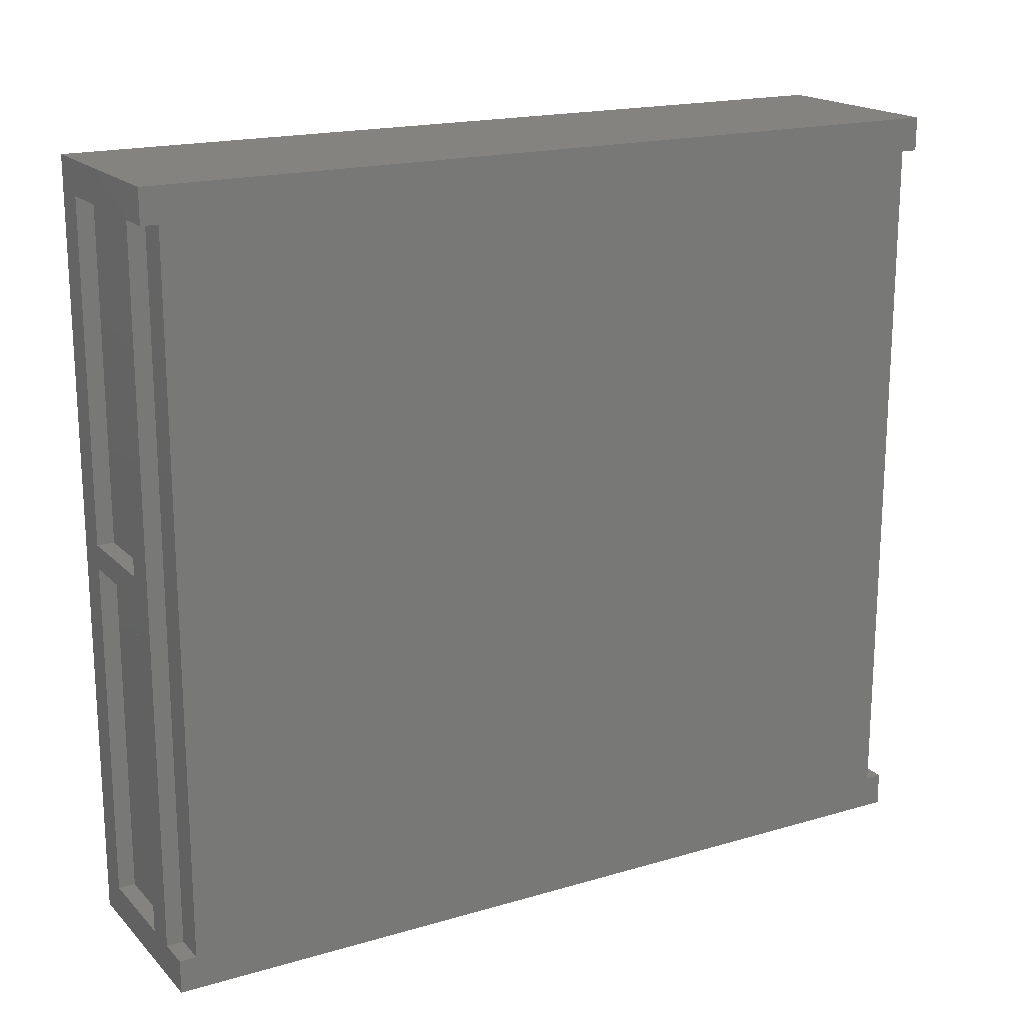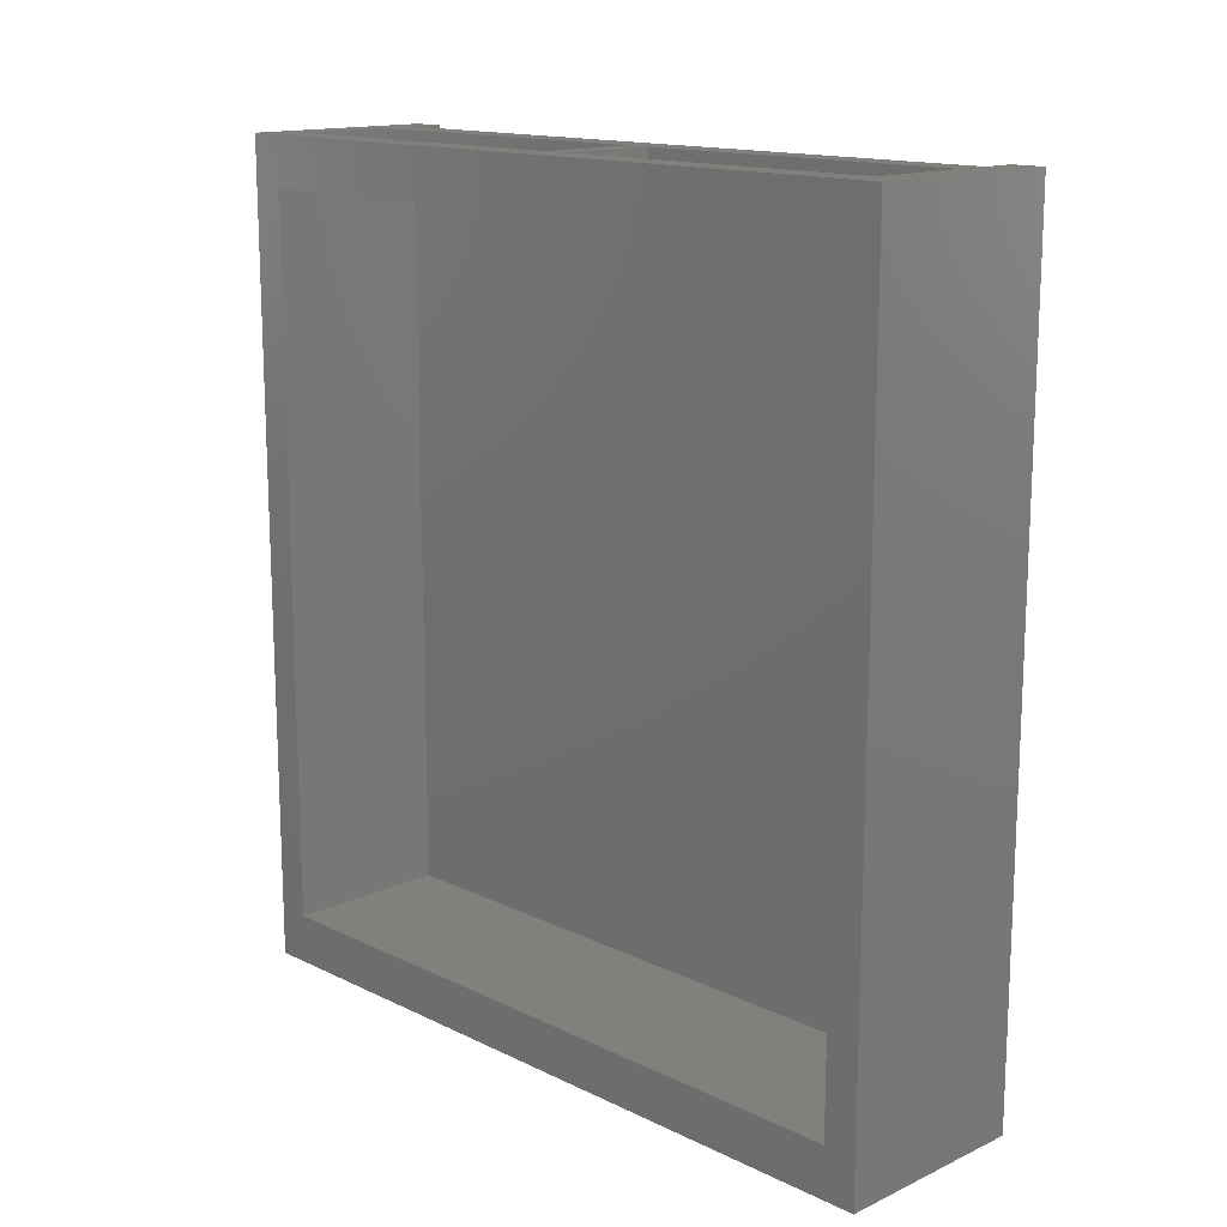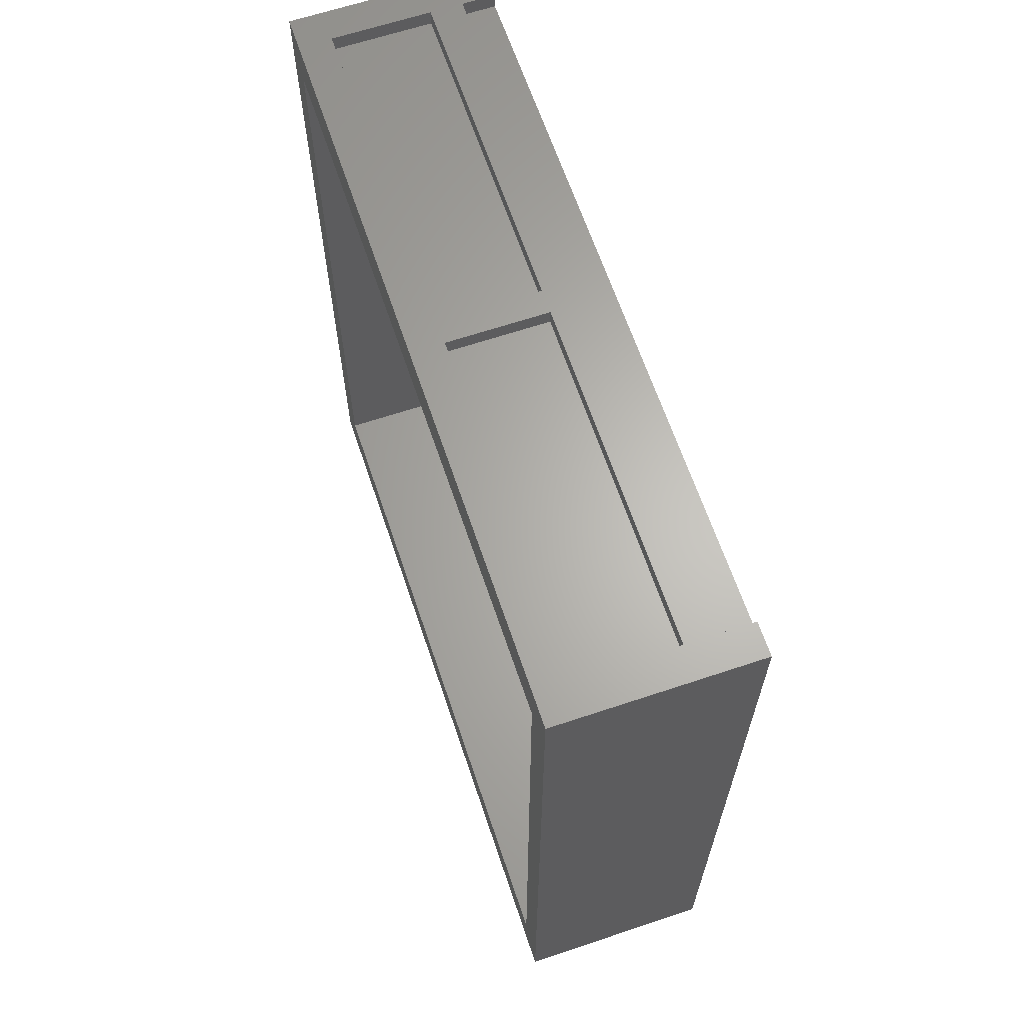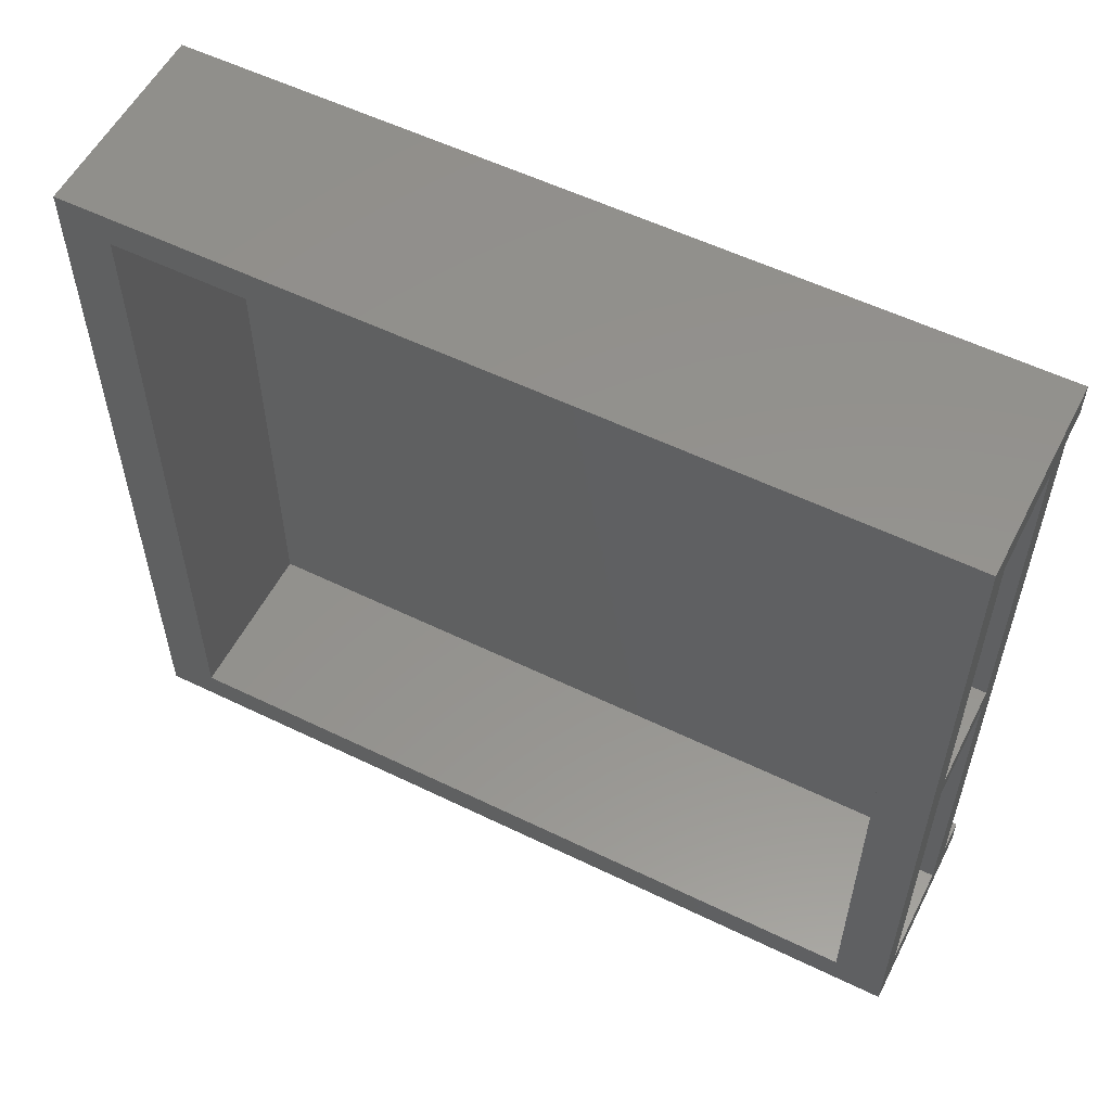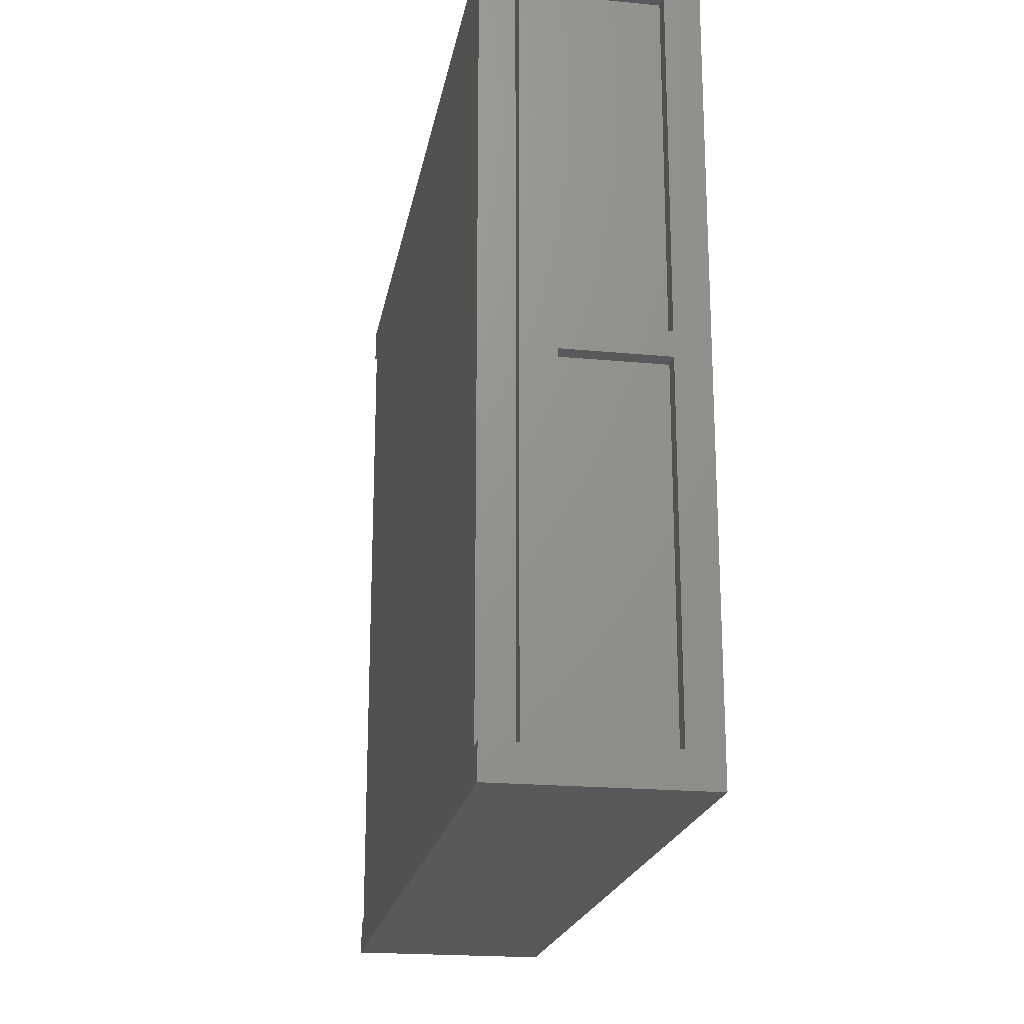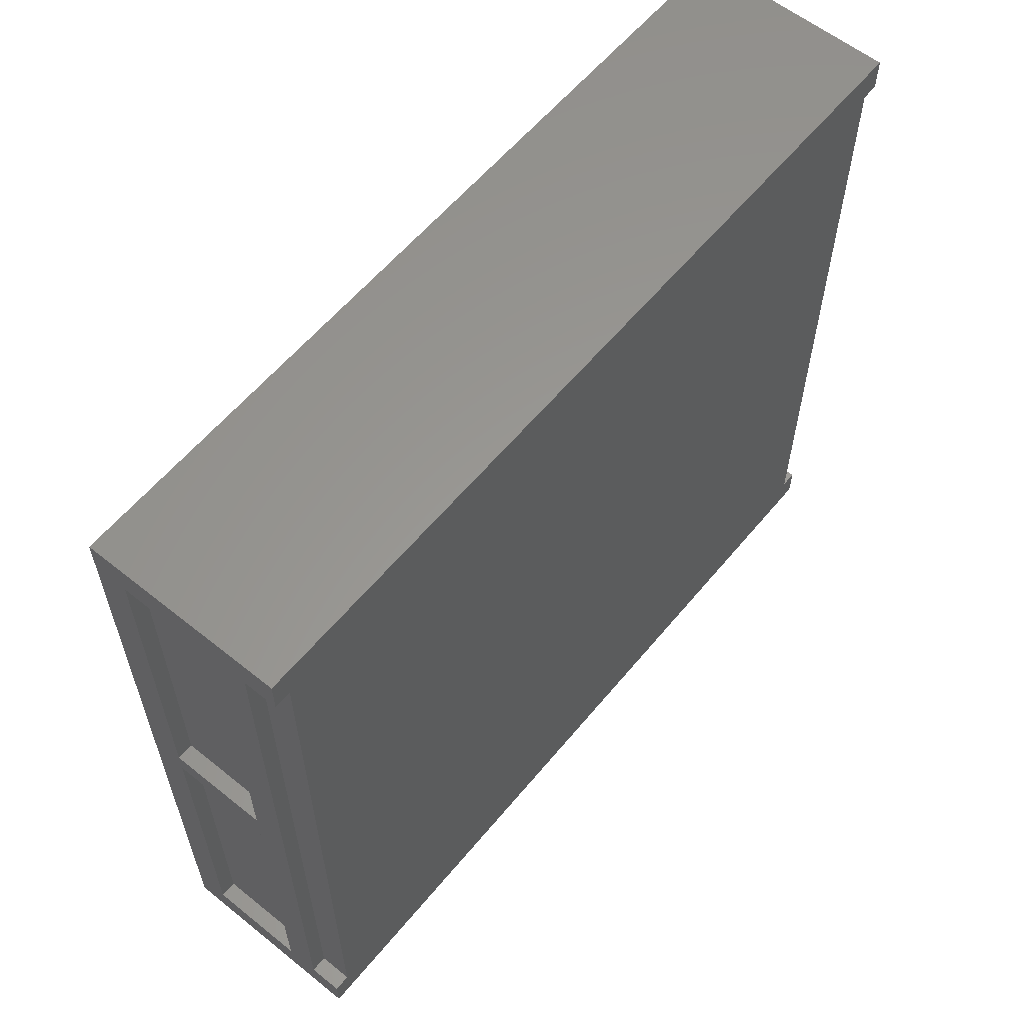
<metadata>
{"format":"stl","ext":"stl","renderer":"f3d","projection":"perspective","resolution":1024,"background":"white","views":[{"elev":18.3,"azim":60.5,"up":"+Y"},{"elev":14.8,"azim":-44.3,"up":"+Z"},{"elev":64.6,"azim":-18.6,"up":"+Z"},{"elev":55.9,"azim":-63.0,"up":"+Y"},{"elev":-20.5,"azim":170.1,"up":"+Y"},{"elev":59.5,"azim":39.4,"up":"+Y"}]}
</metadata>
<code>
# stl→obj: 64 verts, 124 faces
v -26.99 147 24
v -26.99 137 24
v -26.99 147 24.5
v -26.99 137 24.5
v -30 147 24
v -30 147 24.5
v -30 137 24
v -30 137 24.5
v -30 136.2 24
v -26.99 136.2 24
v -30 136.2 24.5
v -26.99 136.2 24.5
v -30 126 24
v -30 126 24.5
v -26.99 126 24
v -26.99 126 24.5
v -25 126 24
v -26 126 24
v -25 126 24.5
v -26 126 24.5
v -26 147 24
v -25 147 24
v -26 147 24.5
v -25 147 24.5
v -25 148 24.5
v -31 148 24.5
v -31 125 24.5
v -25 125 24.5
v -30 147 0
v -30 137 0
v -30 147 -0.5
v -30 137 -0.5
v -26.99 147 0
v -26.99 147 -0.5
v -26.99 137 0
v -26.99 137 -0.5
v -30 126 0
v -26.99 126 0
v -30 126 -0.5
v -26.99 126 -0.5
v -30 136.2 0
v -30 136.2 -0.5
v -26.99 136.2 0
v -26.99 136.2 -0.5
v -25 147 0
v -26 147 0
v -25 147 -0.5
v -26 147 -0.5
v -26 126 0
v -25 126 0
v -26 126 -0.5
v -25 126 -0.5
v -25 125 -0.5
v -31 125 -0.5
v -31 148 -0.5
v -25 148 -0.5
v -31 126 1
v -26 126 1
v -31 147 1
v -26 147 1
v -31 147 23
v -26 147 23
v -26 126 23
v -31 126 23
f 1 2 3
f 3 2 4
f 5 1 6
f 6 1 3
f 7 5 8
f 8 5 6
f 2 7 4
f 4 7 8
f 9 10 11
f 11 10 12
f 13 9 14
f 14 9 11
f 15 13 16
f 16 13 14
f 10 15 12
f 12 15 16
f 17 18 19
f 19 18 20
f 21 22 23
f 23 22 24
f 18 21 20
f 20 21 23
f 16 20 12
f 12 20 23
f 12 23 4
f 4 23 3
f 3 23 25
f 3 25 26
f 14 27 16
f 16 27 28
f 16 28 20
f 20 28 19
f 14 11 27
f 27 11 26
f 26 11 8
f 26 8 6
f 11 12 8
f 8 12 4
f 6 3 26
f 23 24 25
f 10 9 15
f 15 9 13
f 22 21 17
f 17 21 18
f 29 30 31
f 31 30 32
f 33 29 34
f 34 29 31
f 35 33 36
f 36 33 34
f 30 35 32
f 32 35 36
f 37 38 39
f 39 38 40
f 41 37 42
f 42 37 39
f 43 41 44
f 44 41 42
f 38 43 40
f 40 43 44
f 45 46 47
f 47 46 48
f 49 50 51
f 51 50 52
f 46 49 48
f 48 49 51
f 44 51 40
f 40 51 53
f 40 53 54
f 42 36 44
f 44 36 48
f 44 48 51
f 39 54 42
f 42 54 55
f 42 55 32
f 32 55 31
f 31 55 34
f 34 55 56
f 34 56 48
f 48 56 47
f 39 40 54
f 32 36 42
f 36 34 48
f 51 52 53
f 38 37 43
f 43 37 41
f 50 49 45
f 45 49 46
f 57 58 59
f 59 58 60
f 59 60 61
f 61 60 62
f 60 58 62
f 62 58 63
f 58 57 63
f 63 57 64
f 61 62 64
f 64 62 63
f 61 55 59
f 59 55 54
f 59 54 57
f 57 54 64
f 64 54 27
f 64 27 26
f 55 61 26
f 26 61 64
f 26 25 55
f 55 25 56
f 25 22 56
f 56 22 45
f 56 45 47
f 25 24 22
f 22 17 45
f 45 17 50
f 50 17 53
f 50 53 52
f 19 28 17
f 17 28 53
f 28 27 53
f 53 27 54
f 1 5 2
f 2 5 7
f 29 33 30
f 30 33 35

</code>
